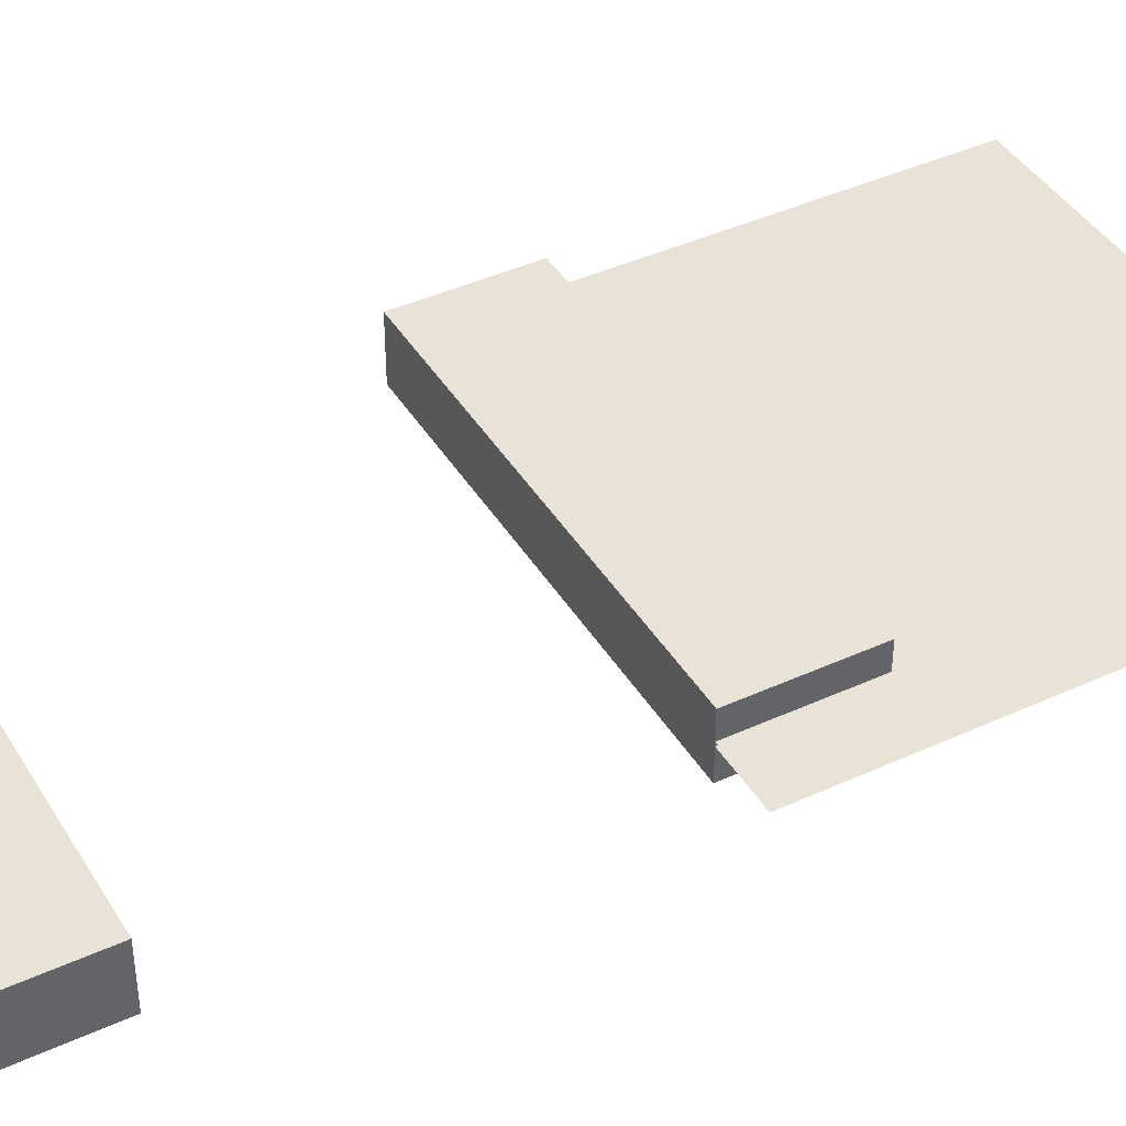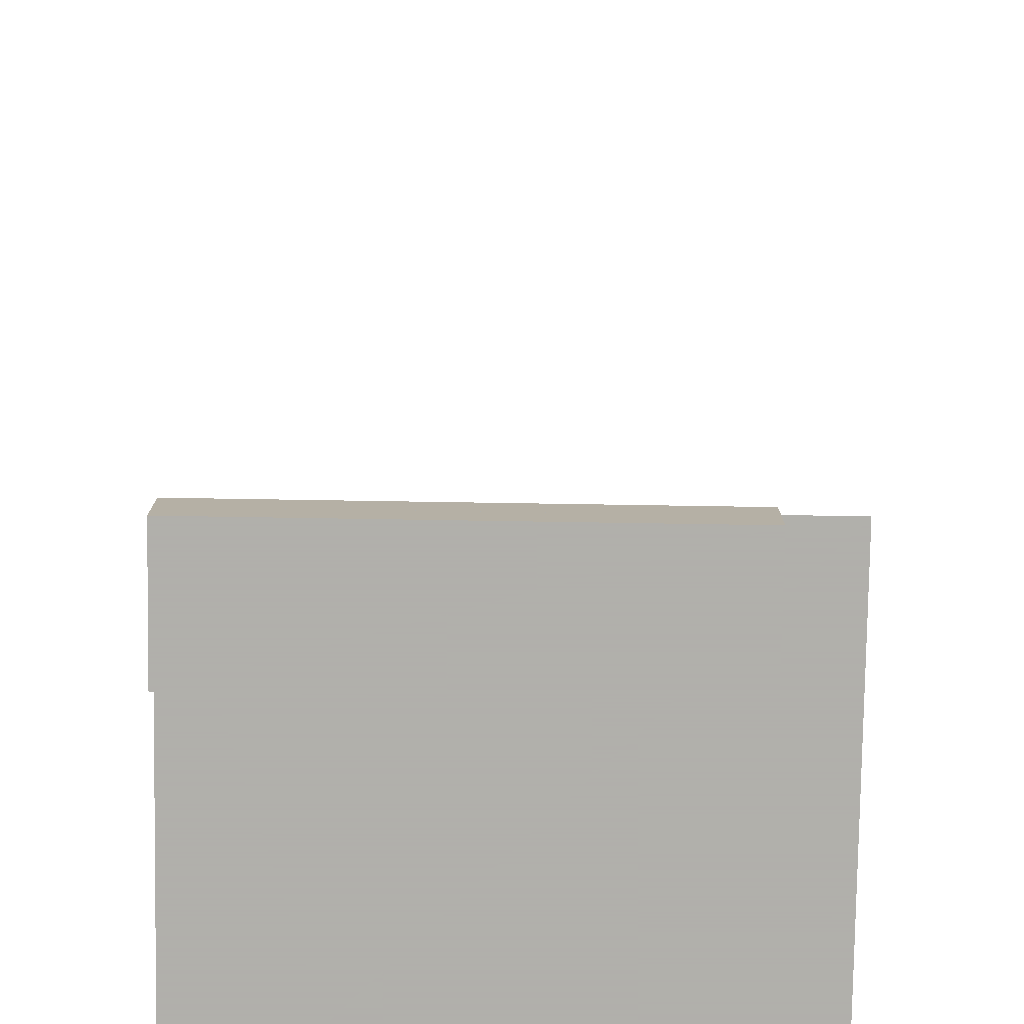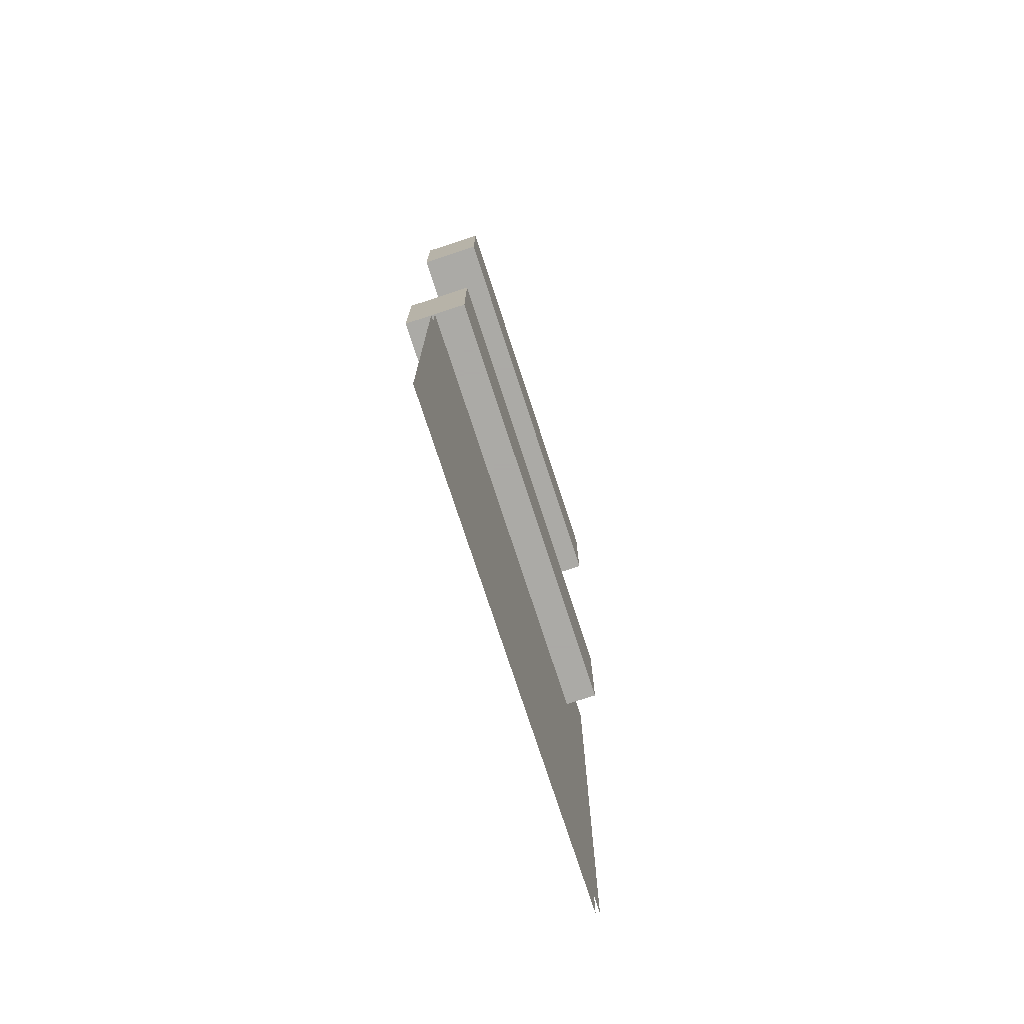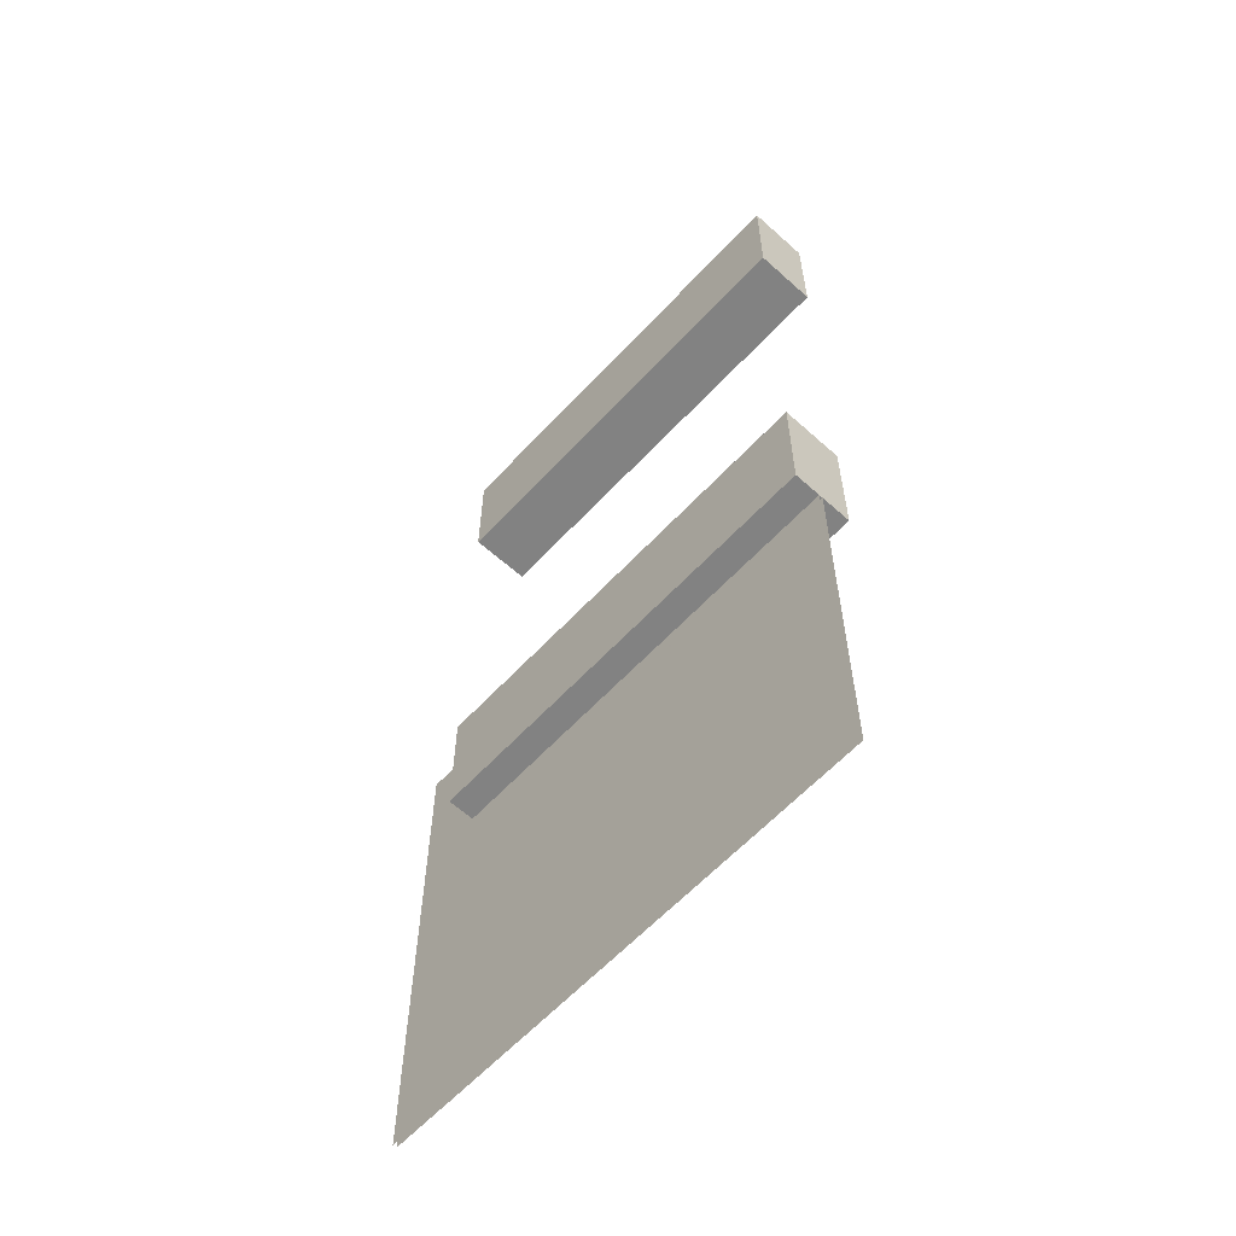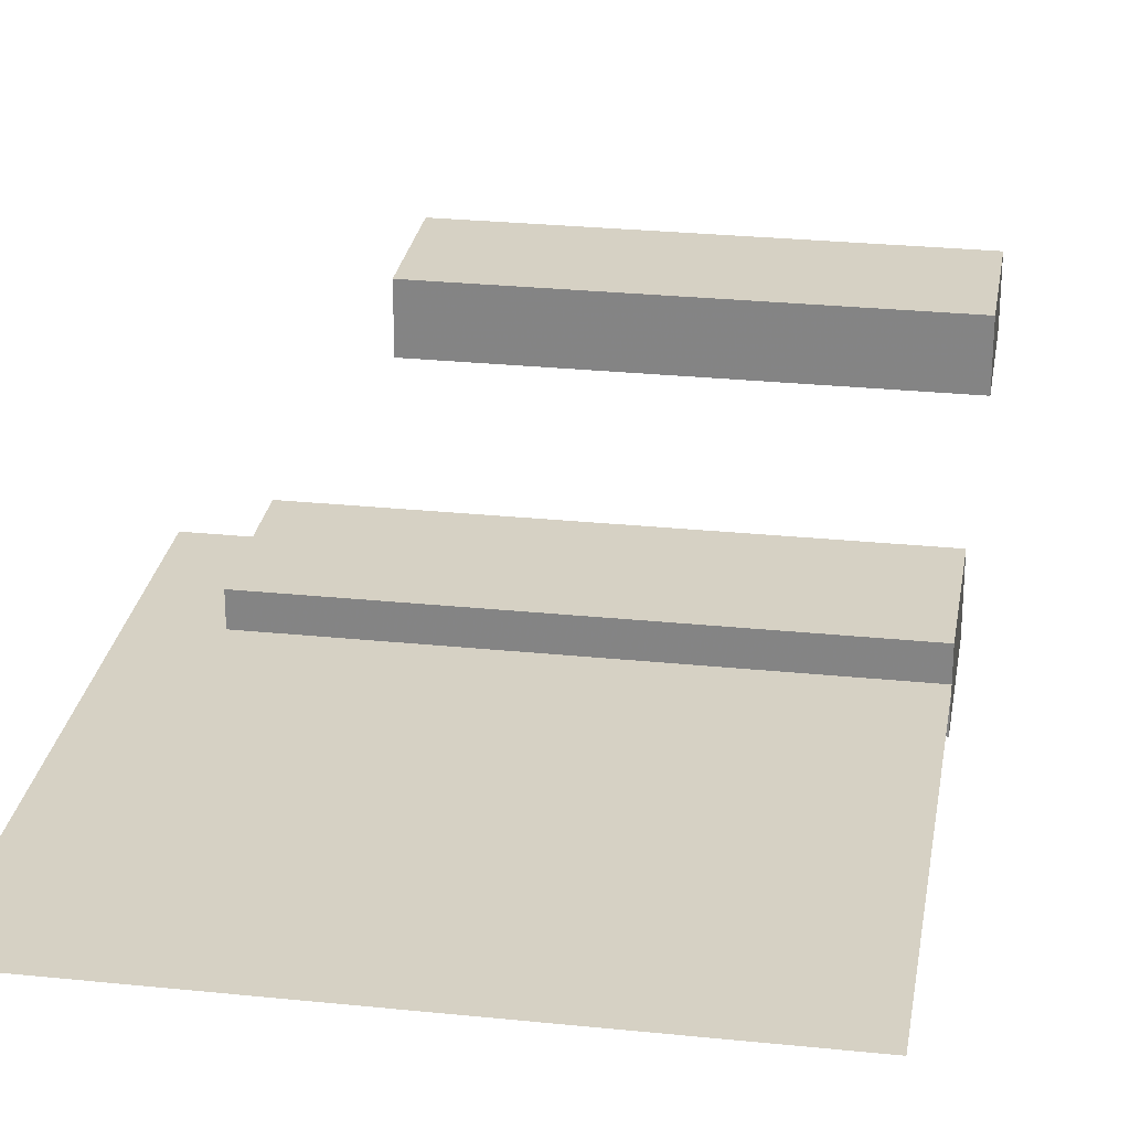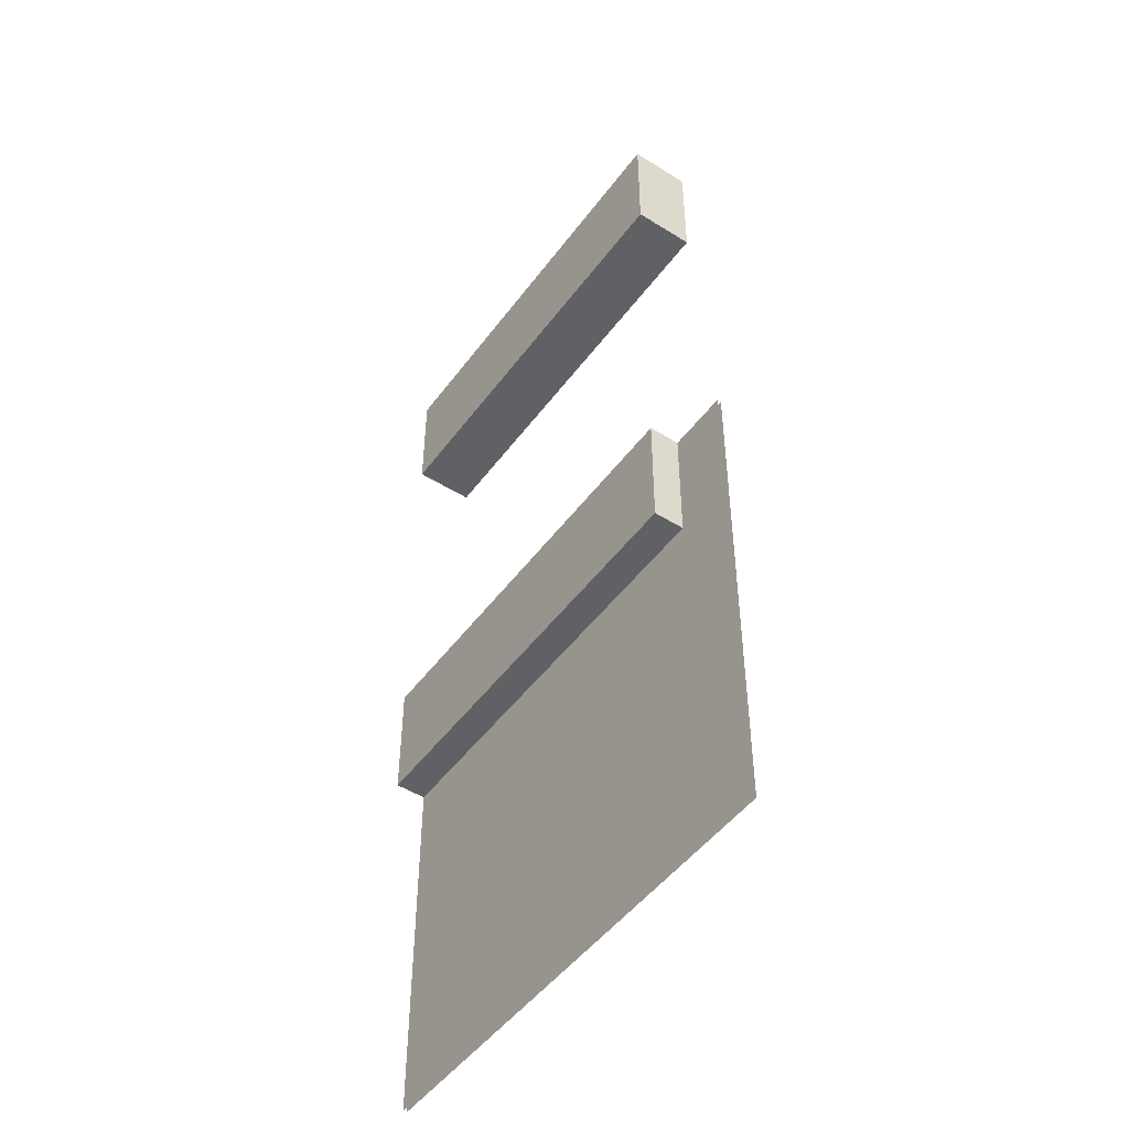
<metadata>
{"format":"obj","ext":"obj","renderer":"f3d","projection":"perspective","resolution":1024,"background":"white","views":[{"elev":41.8,"azim":-118.9,"up":"+Z"},{"elev":-78.4,"azim":179.1,"up":"+Z"},{"elev":-75.7,"azim":108.1,"up":"+Y"},{"elev":-60.7,"azim":47.4,"up":"+Y"},{"elev":26.9,"azim":9.1,"up":"+Z"},{"elev":-48.7,"azim":-124.9,"up":"+Y"}]}
</metadata>
<code>
o left_inner_corner_connect
v  0.0625 0.875 0.0625
v  0.0625 0.875 -0
v  0.5 0.875 -0
v  0.5 0.875 0.0625
v  0.0625 1 0.0625
v  0.5 1 0.0625
v  0.5 1 -0
v  0.0625 1 -0
v  0.0625 0.375 0.0625
v  0.0625 0.375 -0
v  0.5 0.375 -0
v  0.5 0.375 0.0625
v  0.0625 0.5 0.0625
v  0.5 0.5 0.0625
v  0.5 0.5 -0
v  0.0625 0.5 -0
v  0.5 0 0.0313
v  0 0 0.0313
v  0 0.5 0.0313
v  0.5 0.5 0.0313
v  0 0 0.0352
v  0.5 0 0.0352
v  0.5 0.5 0.0352
v  0 0.5 0.0352
f 1 2 3 4
f 5 6 7 8
f 3 2 8 7
f 1 4 6 5
f 2 1 5 8
f 4 3 7 6
f 9 10 11 12
f 13 14 15 16
f 11 10 16 15
f 9 12 14 13
f 10 9 13 16
f 12 11 15 14
f 17 18 19 20
f 21 22 23 24

</code>
